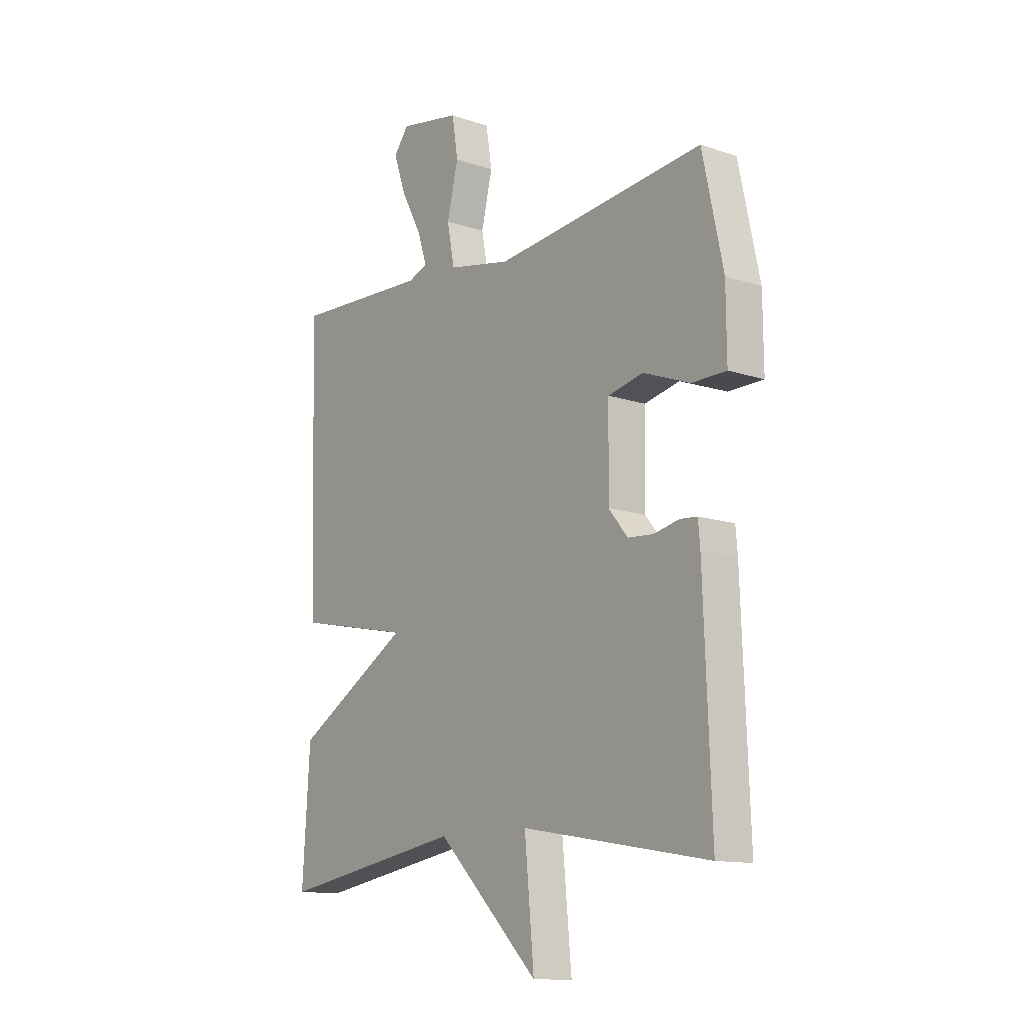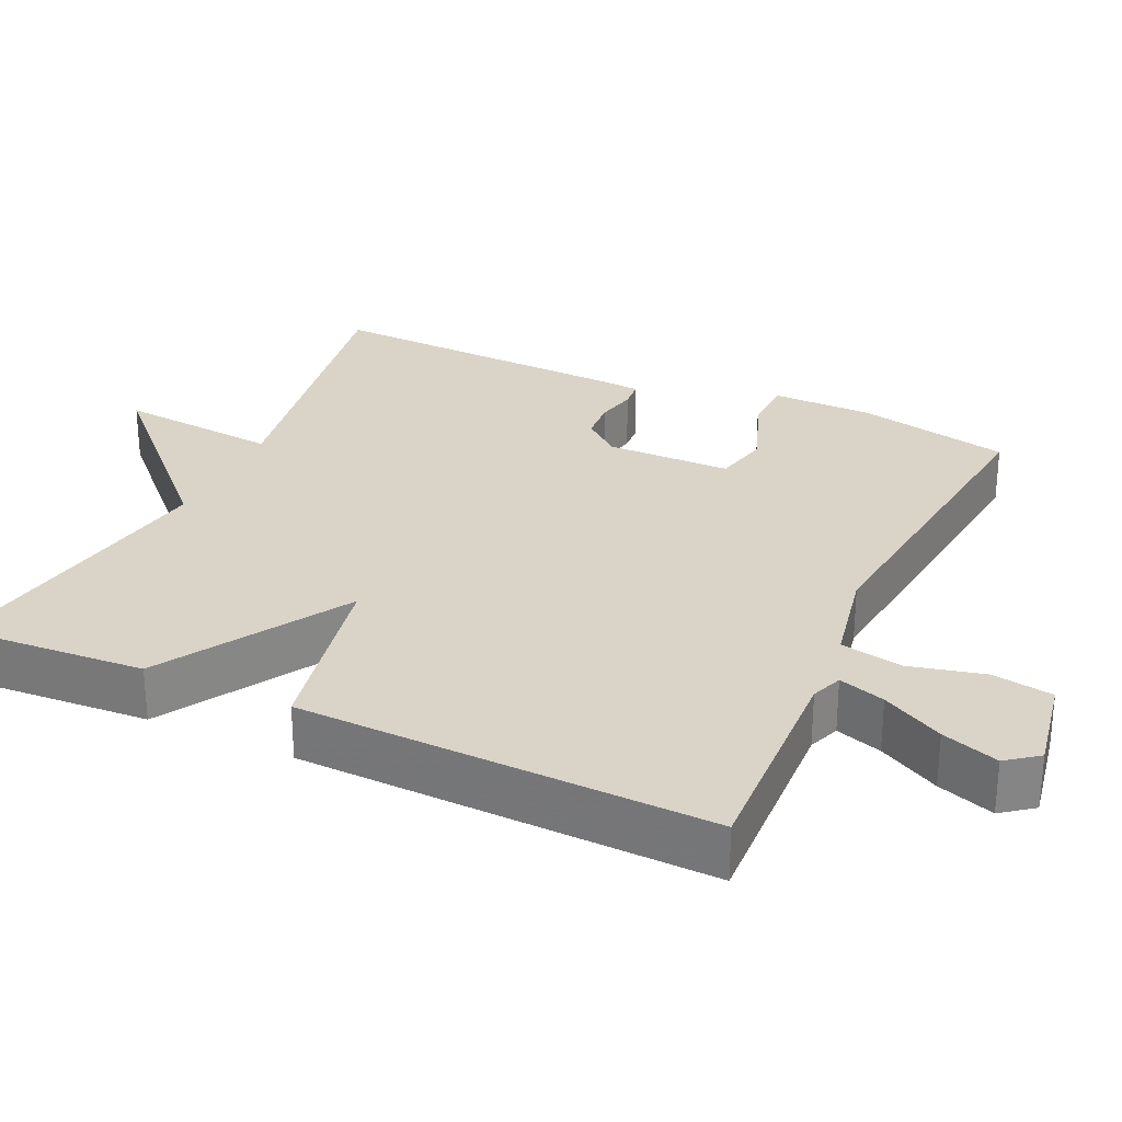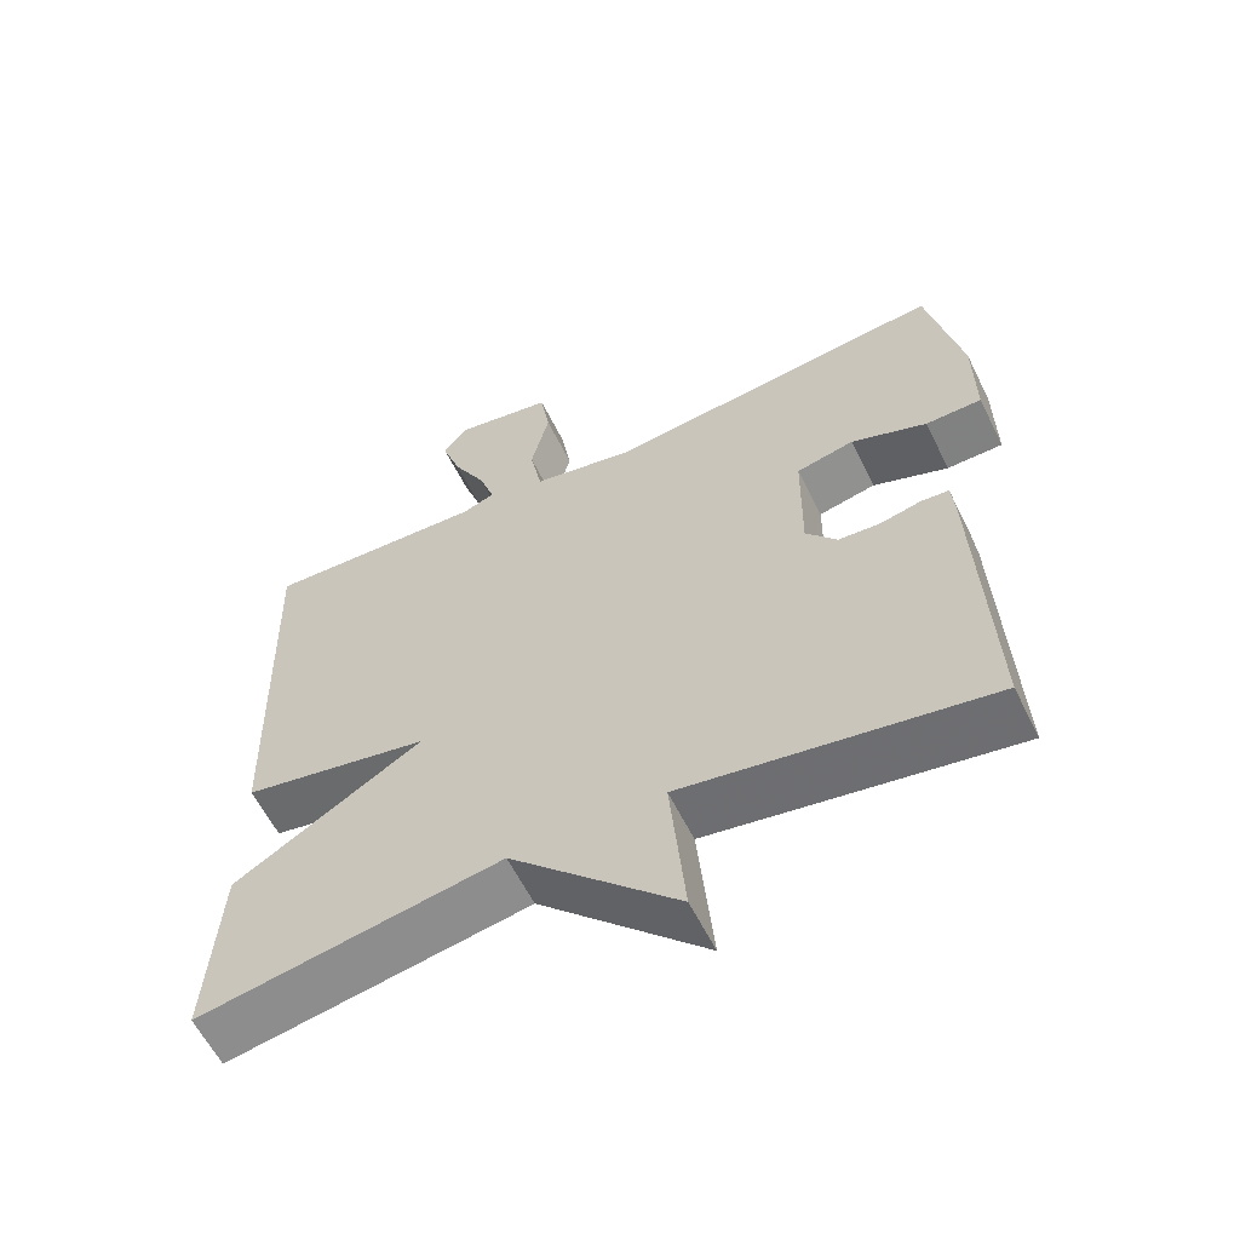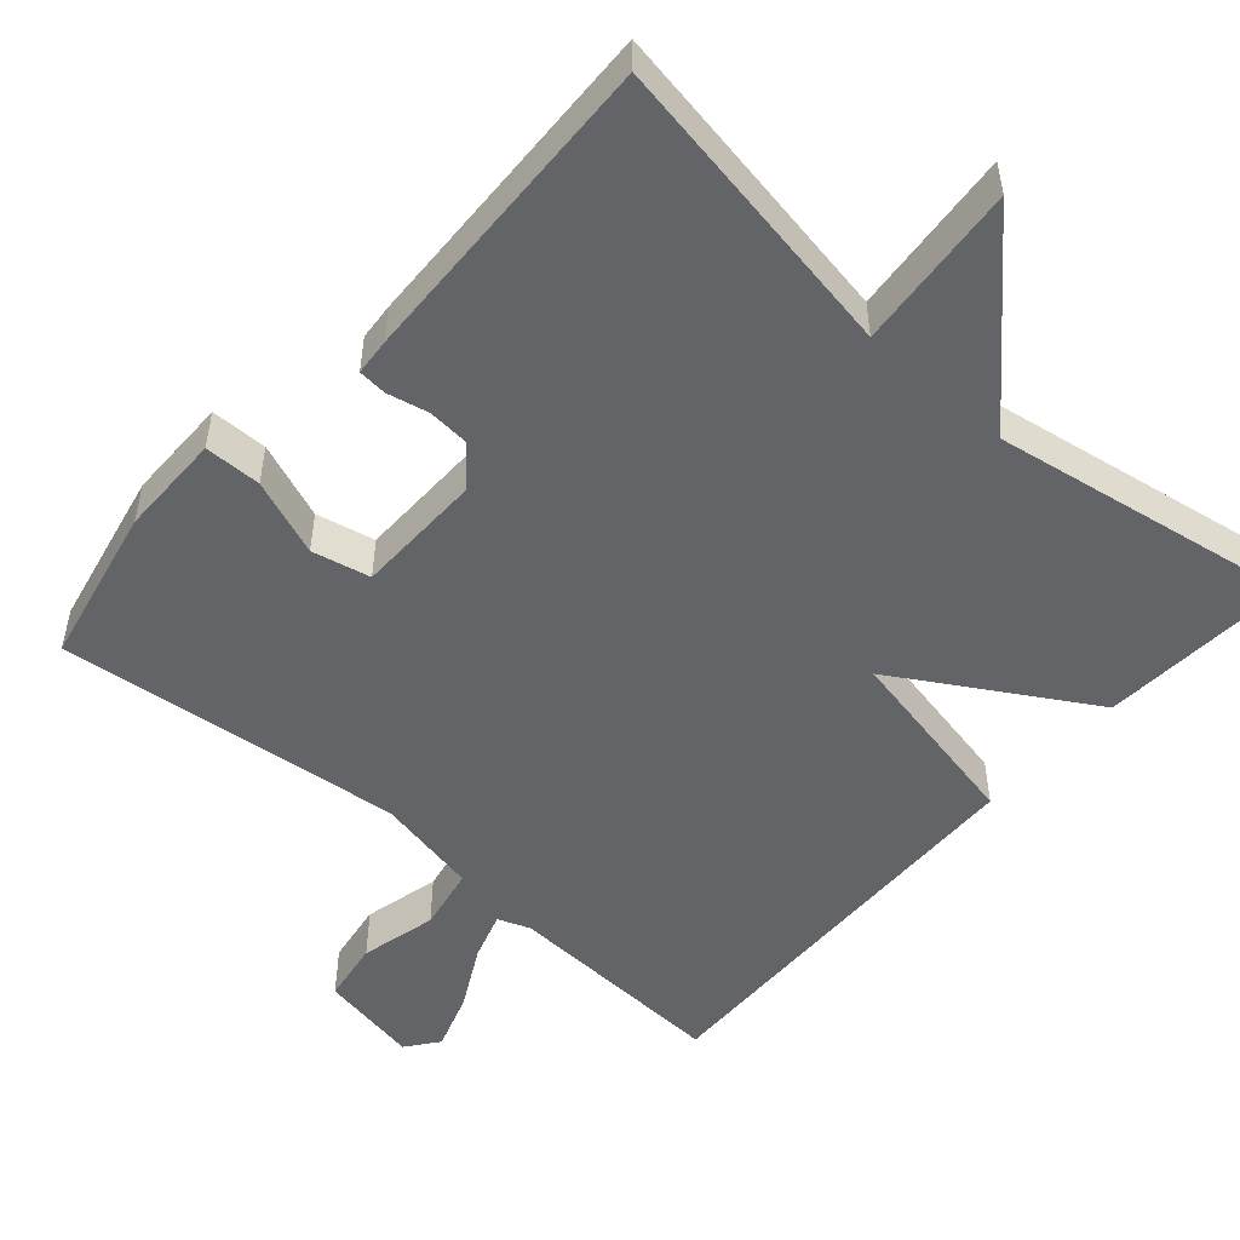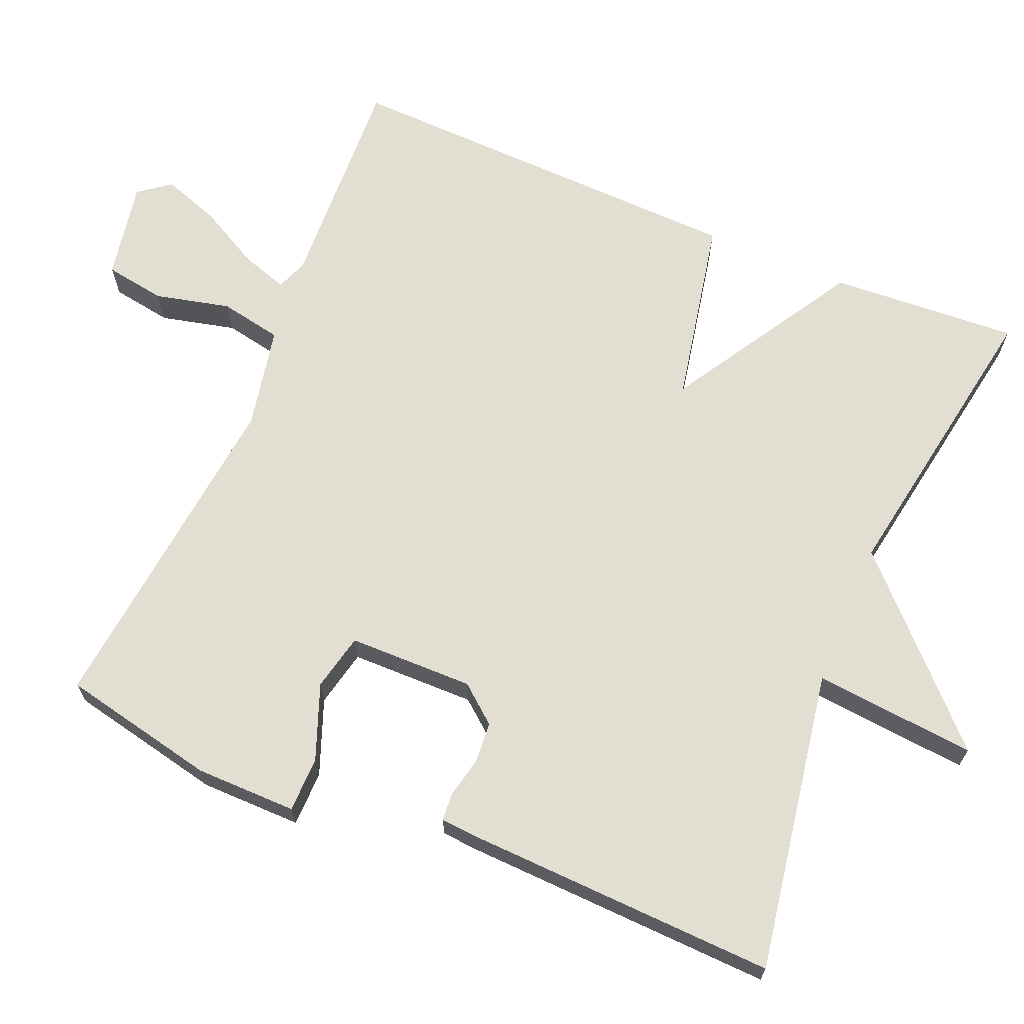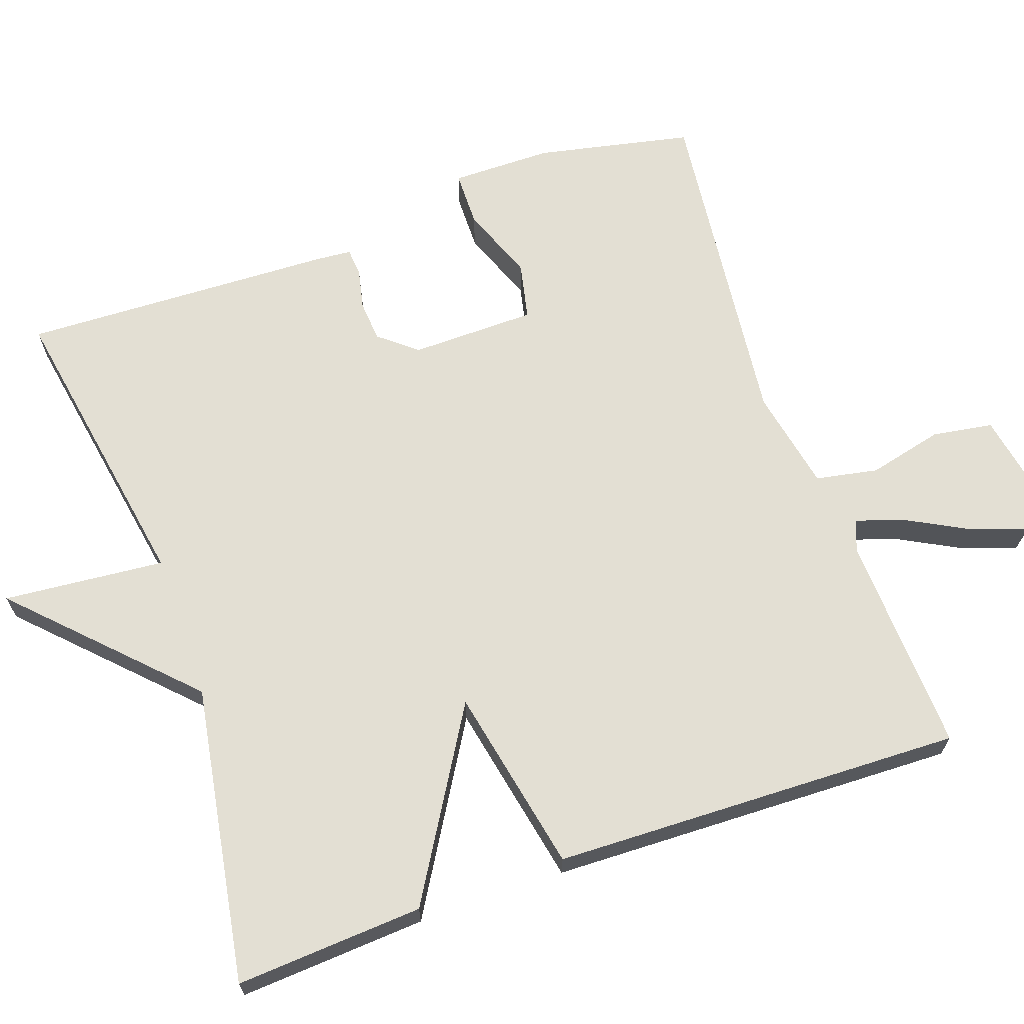
<metadata>
{"format":"obj","ext":"obj","renderer":"f3d","projection":"perspective","resolution":1024,"background":"white","views":[{"elev":-12.7,"azim":52.1,"up":"+Z"},{"elev":28.5,"azim":-65.2,"up":"+Y"},{"elev":-59.9,"azim":26.2,"up":"+Z"},{"elev":-51.1,"azim":138.5,"up":"+Y"},{"elev":67.6,"azim":112.8,"up":"+Y"},{"elev":66.9,"azim":-109.4,"up":"+Y"}]}
</metadata>
<code>
v 0.5 0.07 -0.5
v 0.098 0.07 -0.432
v 0.118 0.07 -0.648
v -0.102 0.07 -0.432
v -0.5 0.07 -0.5
v -0.484 0.07 -0.249
v -0.235 0.07 -0.099
v -0.484 0.07 -0.049
v -0.5 0.07 0.5
v -0.206 0.07 0.487
v -0.164 0.07 0.503
v -0.184 0.07 0.565
v -0.228 0.07 0.647
v -0.254 0.07 0.723
v -0.222 0.07 0.765
v -0.091 0.07 0.741
v -0.078 0.07 0.66
v -0.102 0.07 0.56
v -0.086 0.07 0.477
v 0.05 0.07 0.45
v 0.5 0.07 0.5
v 0.544 0.07 0.293
v 0.545 0.07 0.158
v 0.471 0.07 0.157
v 0.371 0.07 0.195
v 0.295 0.07 0.178
v 0.293 0.07 0.011
v 0.334 0.07 -0.039
v 0.389 0.07 -0.043
v 0.443 0.07 -0.031
v 0.48 0.07 -0.034
v 0.484 0.07 -0.082
v 0.5 0 -0.5
v 0.098 0 -0.432
v 0.118 0 -0.648
v -0.102 0 -0.432
v -0.5 0 -0.5
v -0.484 0 -0.249
v -0.235 0 -0.099
v -0.484 0 -0.049
v -0.5 0 0.5
v -0.206 0 0.487
v -0.164 0 0.503
v -0.184 0 0.565
v -0.228 0 0.647
v -0.254 0 0.723
v -0.222 0 0.765
v -0.091 0 0.741
v -0.078 0 0.66
v -0.102 0 0.56
v -0.086 0 0.477
v 0.05 0 0.45
v 0.5 0 0.5
v 0.544 0 0.293
v 0.545 0 0.158
v 0.471 0 0.157
v 0.371 0 0.195
v 0.295 0 0.178
v 0.293 0 0.011
v 0.334 0 -0.039
v 0.389 0 -0.043
v 0.443 0 -0.031
v 0.48 0 -0.034
v 0.484 0 -0.082
f 32 1 2
f 31 32 2
f 30 31 2
f 29 30 2
f 28 29 2
f 27 28 2
f 26 27 2
f 23 24 25
f 22 23 25
f 21 22 25
f 20 21 25
f 19 20 25 26
f 16 17 18
f 15 16 18
f 14 15 18
f 13 14 18
f 12 13 18
f 11 12 18 19
f 19 26 2
f 11 19 2
f 10 11 2
f 7 8 9 10
f 4 5 6 7
f 4 7 10
f 3 4 10
f 2 3 10
f 34 33 64
f 34 64 63
f 34 63 62
f 34 62 61
f 34 61 60
f 34 60 59
f 34 59 58
f 57 56 55
f 57 55 54
f 57 54 53
f 57 53 52
f 58 57 52 51
f 50 49 48
f 50 48 47
f 50 47 46
f 50 46 45
f 50 45 44
f 51 50 44 43
f 34 58 51
f 34 51 43
f 34 43 42
f 42 41 40 39
f 39 38 37 36
f 42 39 36
f 42 36 35
f 42 35 34
f 1 33 34 2
f 2 34 35 3
f 3 35 36 4
f 4 36 37 5
f 5 37 38 6
f 6 38 39 7
f 7 39 40 8
f 8 40 41 9
f 9 41 42 10
f 10 42 43 11
f 11 43 44 12
f 12 44 45 13
f 13 45 46 14
f 14 46 47 15
f 15 47 48 16
f 16 48 49 17
f 17 49 50 18
f 18 50 51 19
f 19 51 52 20
f 20 52 53 21
f 21 53 54 22
f 22 54 55 23
f 23 55 56 24
f 24 56 57 25
f 25 57 58 26
f 26 58 59 27
f 27 59 60 28
f 28 60 61 29
f 29 61 62 30
f 30 62 63 31
f 31 63 64 32
f 32 64 33 1

</code>
